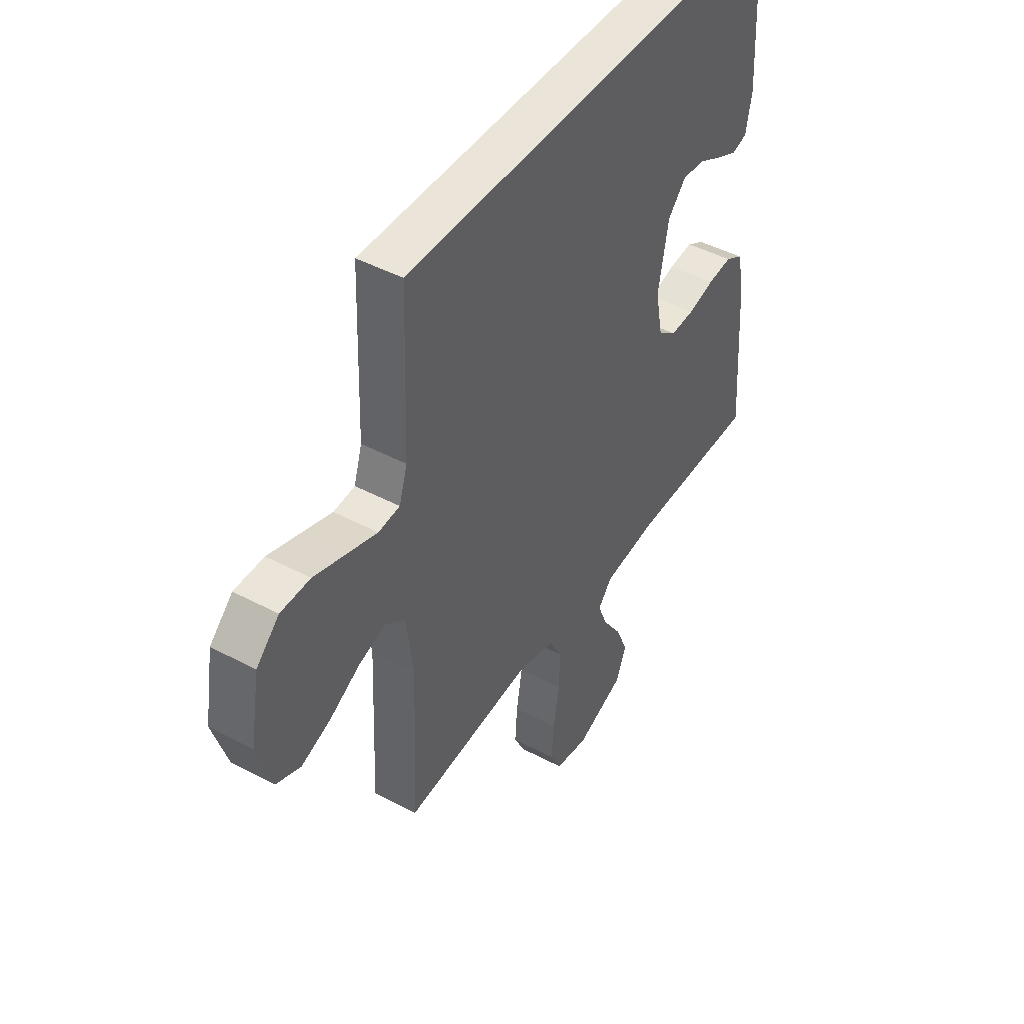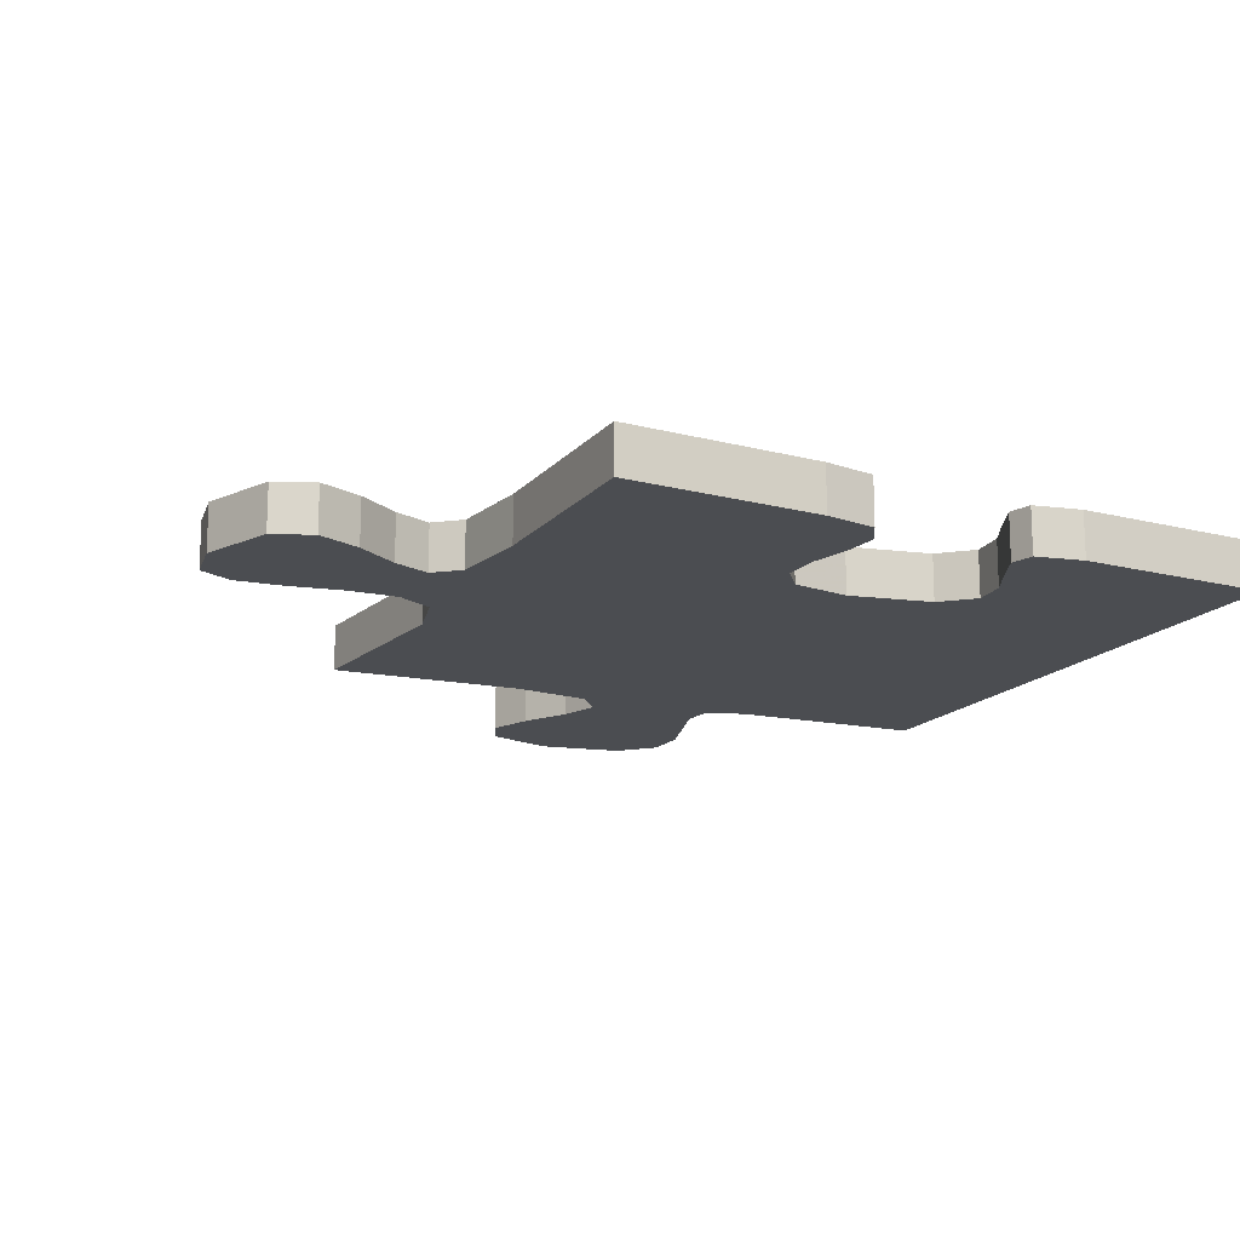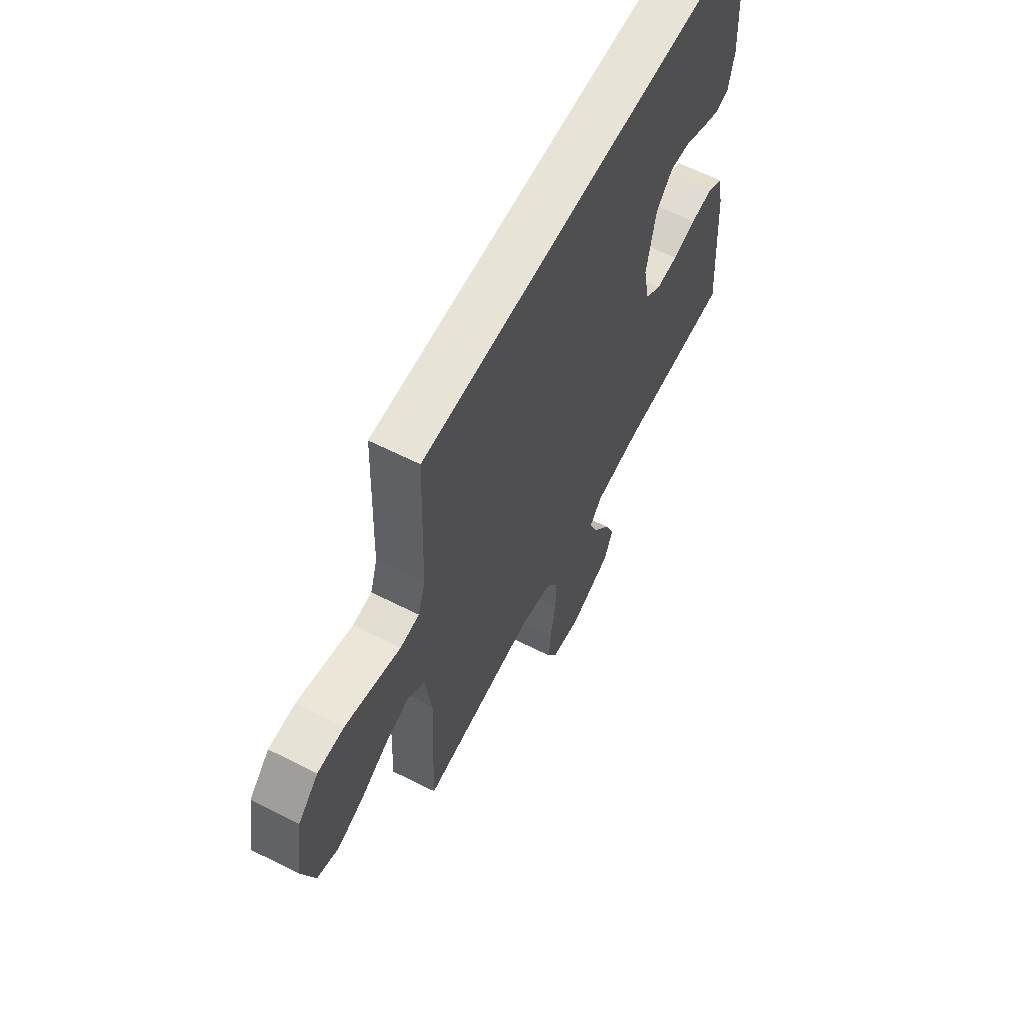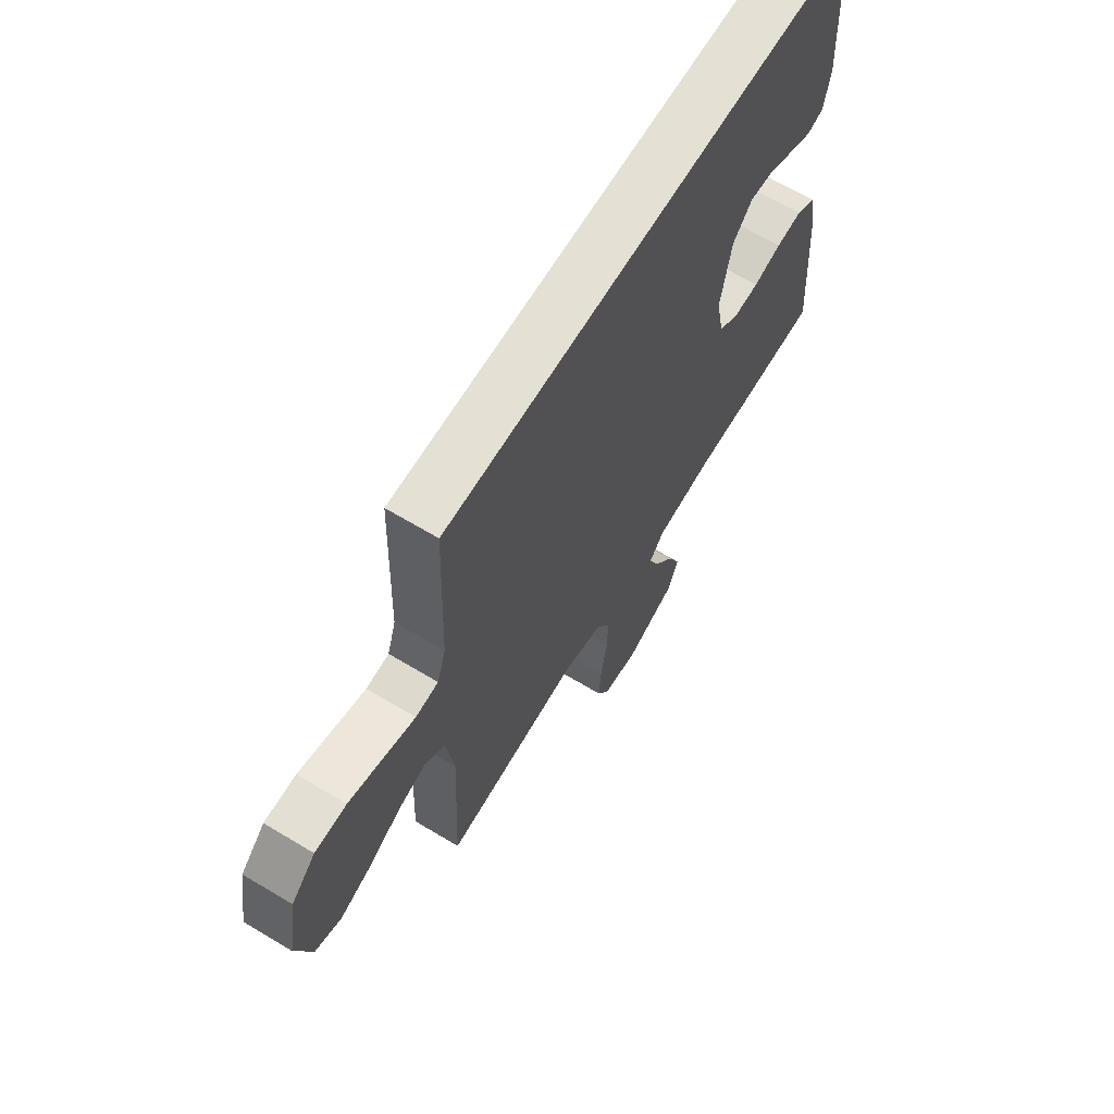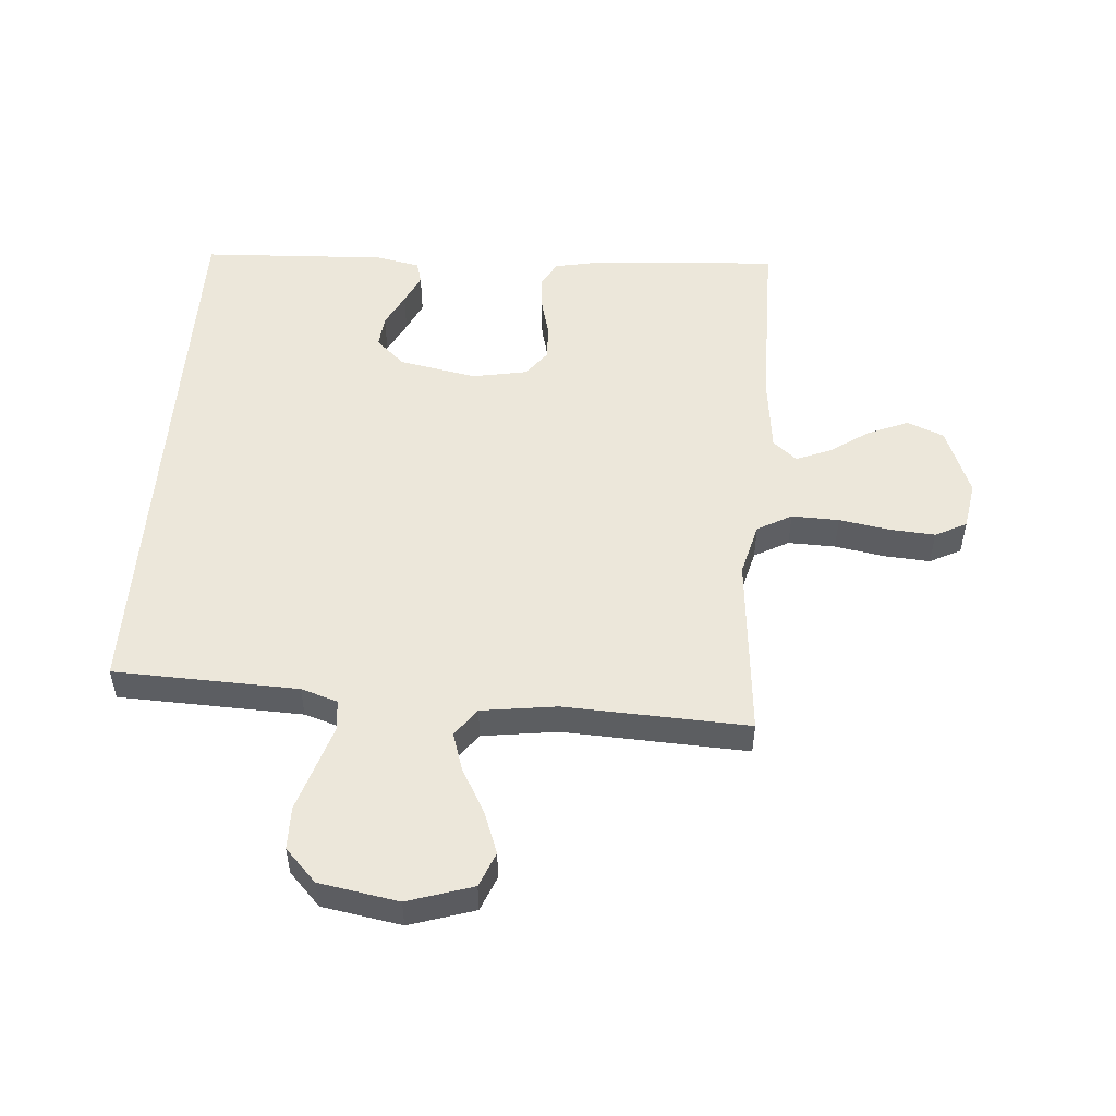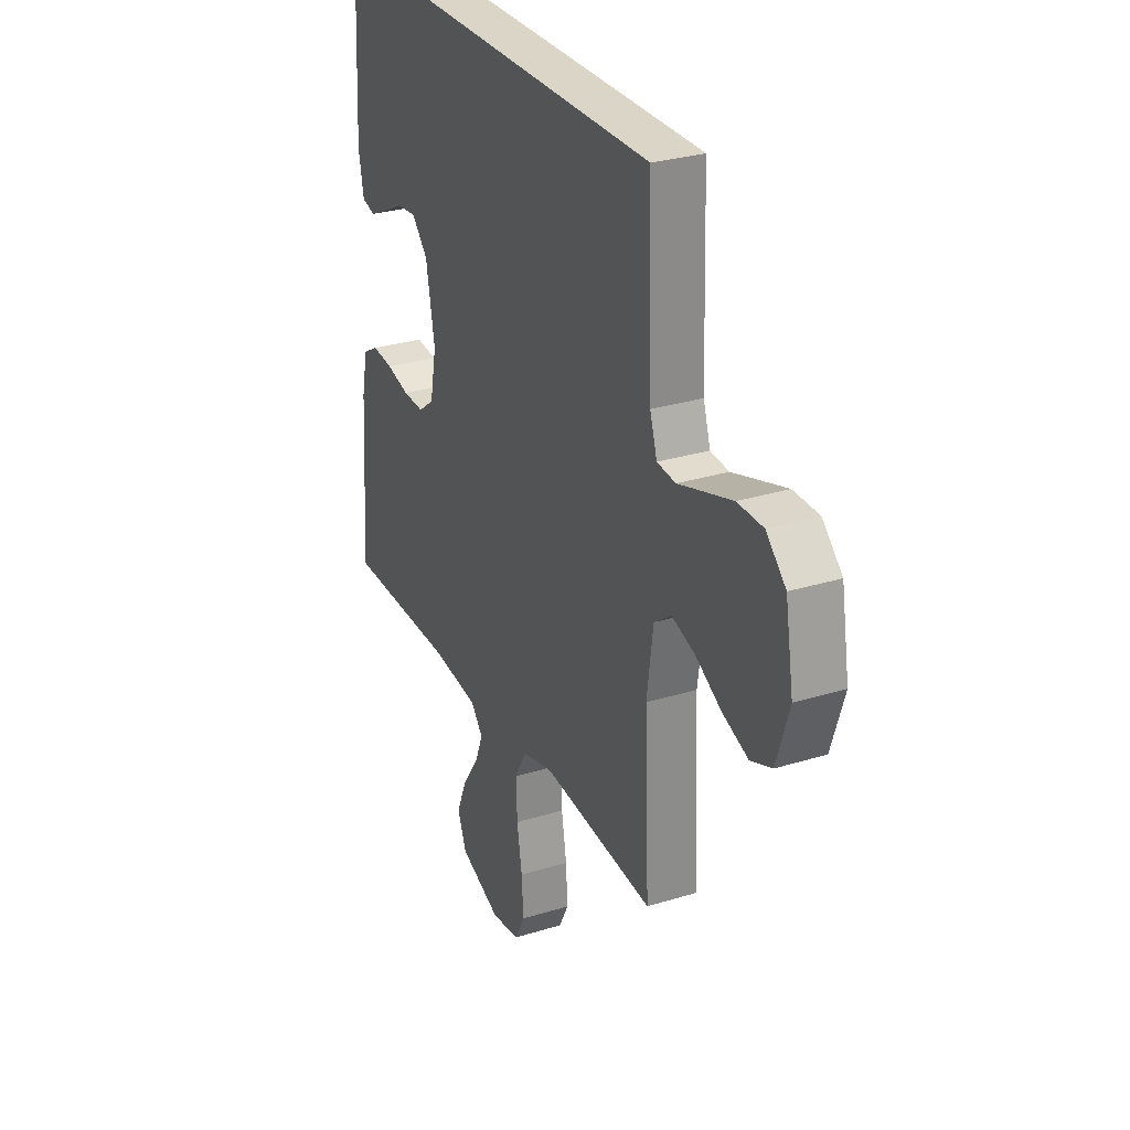
<metadata>
{"format":"obj","ext":"obj","renderer":"f3d","projection":"perspective","resolution":1024,"background":"white","views":[{"elev":45.1,"azim":121.6,"up":"+Z"},{"elev":-15.7,"azim":-115.4,"up":"+Y"},{"elev":62.6,"azim":117.1,"up":"+Z"},{"elev":66.0,"azim":121.1,"up":"+Z"},{"elev":51.9,"azim":94.4,"up":"+Y"},{"elev":29.0,"azim":65.3,"up":"+Z"}]}
</metadata>
<code>
v 0.5 0.07 -0.5
v 0.2 0.07 -0.472
v 0.114 0.07 -0.494
v 0.083 0.07 -0.55
v 0.085 0.07 -0.627
v 0.099 0.07 -0.709
v 0.104 0.07 -0.783
v 0.078 0.07 -0.834
v 0 0.07 -0.847
v -0.112 0.07 -0.802
v -0.136 0.07 -0.742
v -0.108 0.07 -0.676
v -0.064 0.07 -0.612
v -0.041 0.07 -0.556
v -0.074 0.07 -0.517
v -0.2 0.07 -0.502
v -0.5 0.07 -0.5
v -0.48 0.07 -0.2
v -0.464 0.07 -0.122
v -0.422 0.07 -0.098
v -0.365 0.07 -0.104
v -0.303 0.07 -0.12
v -0.246 0.07 -0.122
v -0.203 0.07 -0.09
v -0.186 0.07 0
v -0.21 0.07 0.126
v -0.253 0.07 0.173
v -0.306 0.07 0.168
v -0.361 0.07 0.14
v -0.411 0.07 0.117
v -0.447 0.07 0.127
v -0.461 0.07 0.2
v -0.446 0.07 0.5
v 0.475 0.07 0.5
v 0.485 0.07 0.2
v 0.504 0.07 0.14
v 0.554 0.07 0.135
v 0.623 0.07 0.157
v 0.699 0.07 0.181
v 0.768 0.07 0.18
v 0.821 0.07 0.129
v 0.843 0.07 0
v 0.809 0.07 -0.106
v 0.752 0.07 -0.129
v 0.683 0.07 -0.103
v 0.612 0.07 -0.063
v 0.55 0.07 -0.043
v 0.504 0.07 -0.077
v 0.487 0.07 -0.2
v 0.5 0 -0.5
v 0.2 0 -0.472
v 0.114 0 -0.494
v 0.083 0 -0.55
v 0.085 0 -0.627
v 0.099 0 -0.709
v 0.104 0 -0.783
v 0.078 0 -0.834
v 0 0 -0.847
v -0.112 0 -0.802
v -0.136 0 -0.742
v -0.108 0 -0.676
v -0.064 0 -0.612
v -0.041 0 -0.556
v -0.074 0 -0.517
v -0.2 0 -0.502
v -0.5 0 -0.5
v -0.48 0 -0.2
v -0.464 0 -0.122
v -0.422 0 -0.098
v -0.365 0 -0.104
v -0.303 0 -0.12
v -0.246 0 -0.122
v -0.203 0 -0.09
v -0.186 0 0
v -0.21 0 0.126
v -0.253 0 0.173
v -0.306 0 0.168
v -0.361 0 0.14
v -0.411 0 0.117
v -0.447 0 0.127
v -0.461 0 0.2
v -0.446 0 0.5
v 0.475 0 0.5
v 0.485 0 0.2
v 0.504 0 0.14
v 0.554 0 0.135
v 0.623 0 0.157
v 0.699 0 0.181
v 0.768 0 0.18
v 0.821 0 0.129
v 0.843 0 0
v 0.809 0 -0.106
v 0.752 0 -0.129
v 0.683 0 -0.103
v 0.612 0 -0.063
v 0.55 0 -0.043
v 0.504 0 -0.077
v 0.487 0 -0.2
f 44 45 46
f 43 44 46
f 42 43 46
f 41 42 46
f 40 41 46
f 39 40 46
f 38 39 46
f 37 38 46
f 36 37 46 47
f 35 36 47 48
f 33 34 35
f 31 32 33
f 30 31 33
f 29 30 33
f 28 29 33
f 27 28 33
f 35 48 49
f 33 35 49
f 27 33 49
f 26 27 49
f 20 21 22
f 19 20 22
f 18 19 22
f 17 18 22
f 16 17 22
f 15 16 22 23
f 14 15 23 24
f 11 12 13
f 10 11 13
f 9 10 13
f 8 9 13
f 7 8 13
f 6 7 13
f 5 6 13
f 4 5 13 14
f 14 24 25
f 4 14 25
f 3 4 25
f 49 1 2
f 25 26 49
f 3 25 49
f 2 3 49
f 95 94 93
f 95 93 92
f 95 92 91
f 95 91 90
f 95 90 89
f 95 89 88
f 95 88 87
f 95 87 86
f 96 95 86 85
f 97 96 85 84
f 84 83 82
f 82 81 80
f 82 80 79
f 82 79 78
f 82 78 77
f 82 77 76
f 98 97 84
f 98 84 82
f 98 82 76
f 98 76 75
f 71 70 69
f 71 69 68
f 71 68 67
f 71 67 66
f 71 66 65
f 72 71 65 64
f 73 72 64 63
f 62 61 60
f 62 60 59
f 62 59 58
f 62 58 57
f 62 57 56
f 62 56 55
f 62 55 54
f 63 62 54 53
f 74 73 63
f 74 63 53
f 74 53 52
f 51 50 98
f 98 75 74
f 98 74 52
f 98 52 51
f 1 50 51 2
f 2 51 52 3
f 3 52 53 4
f 4 53 54 5
f 5 54 55 6
f 6 55 56 7
f 7 56 57 8
f 8 57 58 9
f 9 58 59 10
f 10 59 60 11
f 11 60 61 12
f 12 61 62 13
f 13 62 63 14
f 14 63 64 15
f 15 64 65 16
f 16 65 66 17
f 17 66 67 18
f 18 67 68 19
f 19 68 69 20
f 20 69 70 21
f 21 70 71 22
f 22 71 72 23
f 23 72 73 24
f 24 73 74 25
f 25 74 75 26
f 26 75 76 27
f 27 76 77 28
f 28 77 78 29
f 29 78 79 30
f 30 79 80 31
f 31 80 81 32
f 32 81 82 33
f 33 82 83 34
f 34 83 84 35
f 35 84 85 36
f 36 85 86 37
f 37 86 87 38
f 38 87 88 39
f 39 88 89 40
f 40 89 90 41
f 41 90 91 42
f 42 91 92 43
f 43 92 93 44
f 44 93 94 45
f 45 94 95 46
f 46 95 96 47
f 47 96 97 48
f 48 97 98 49
f 49 98 50 1

</code>
